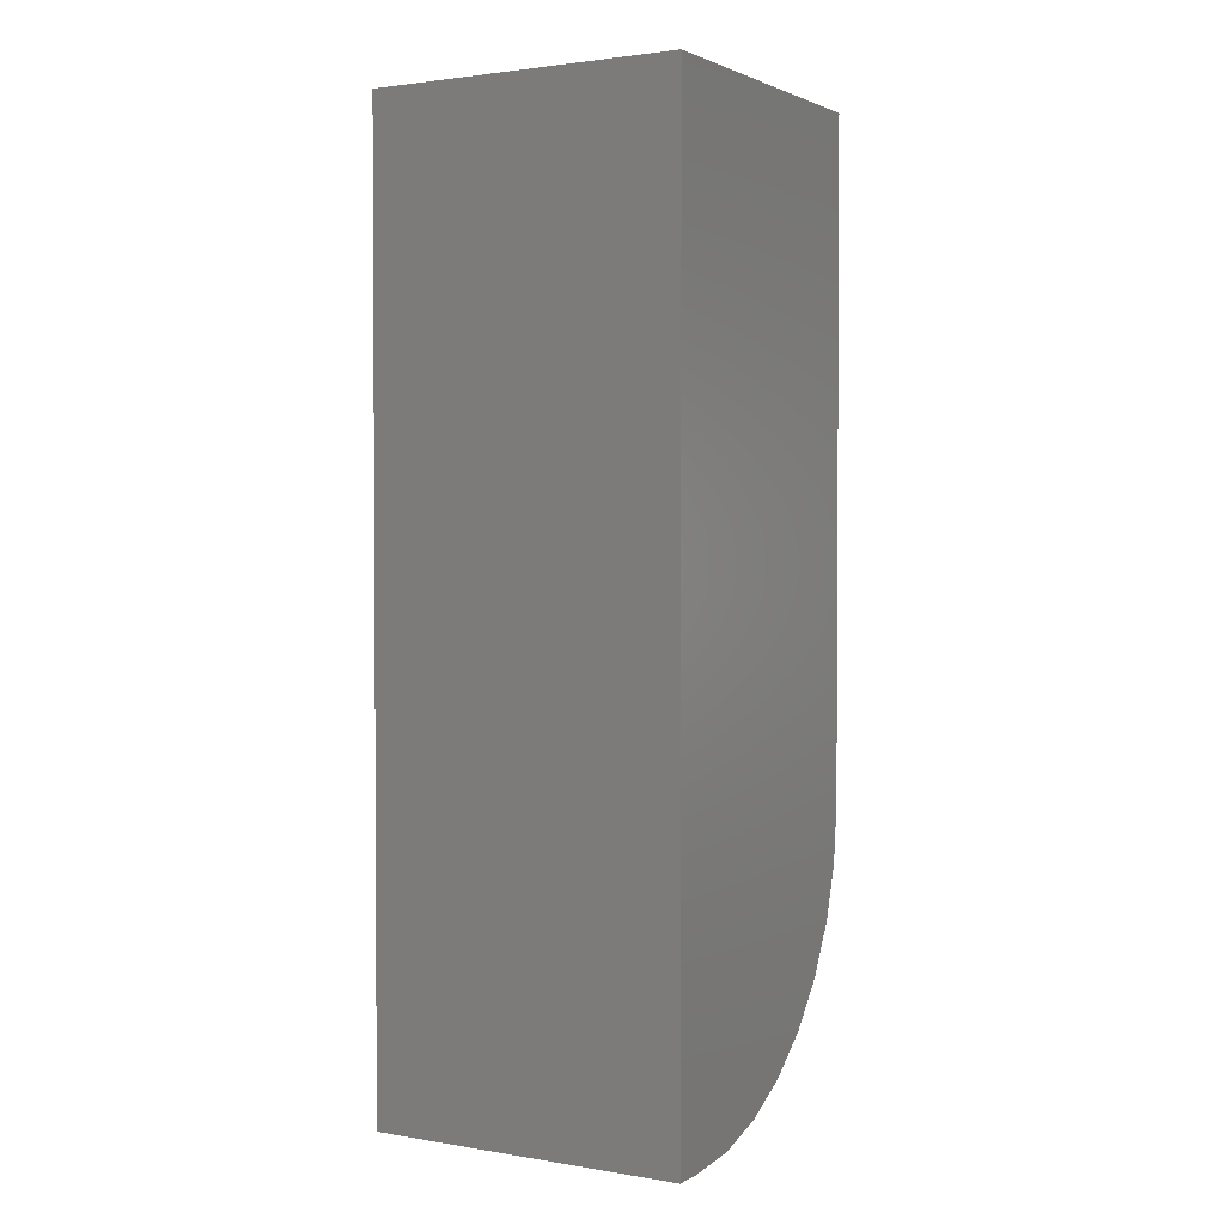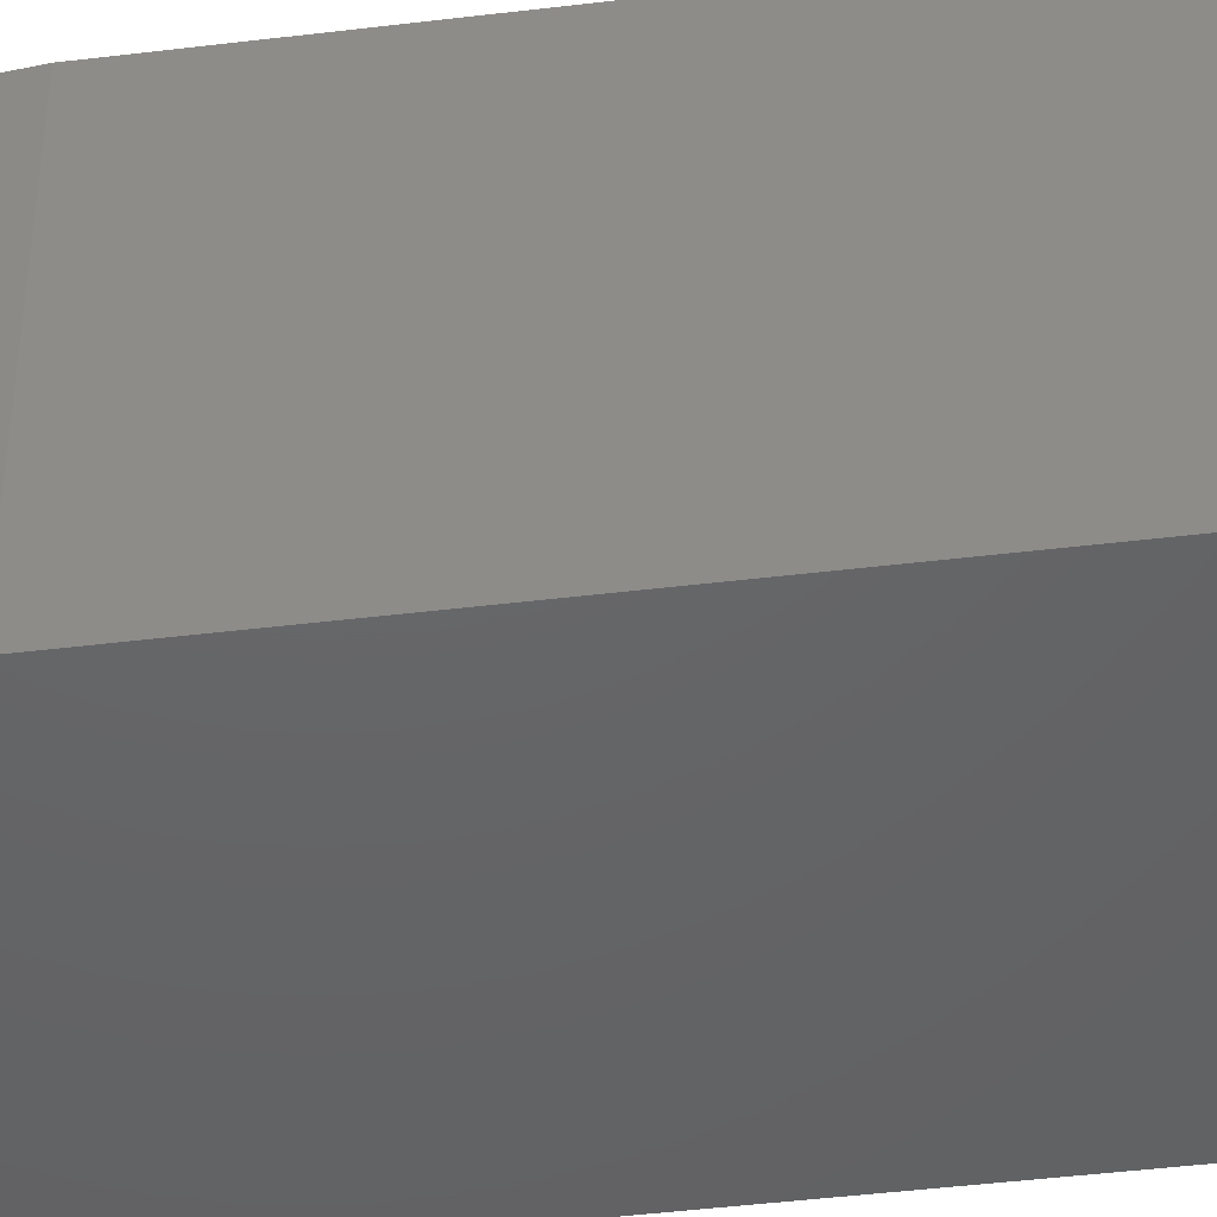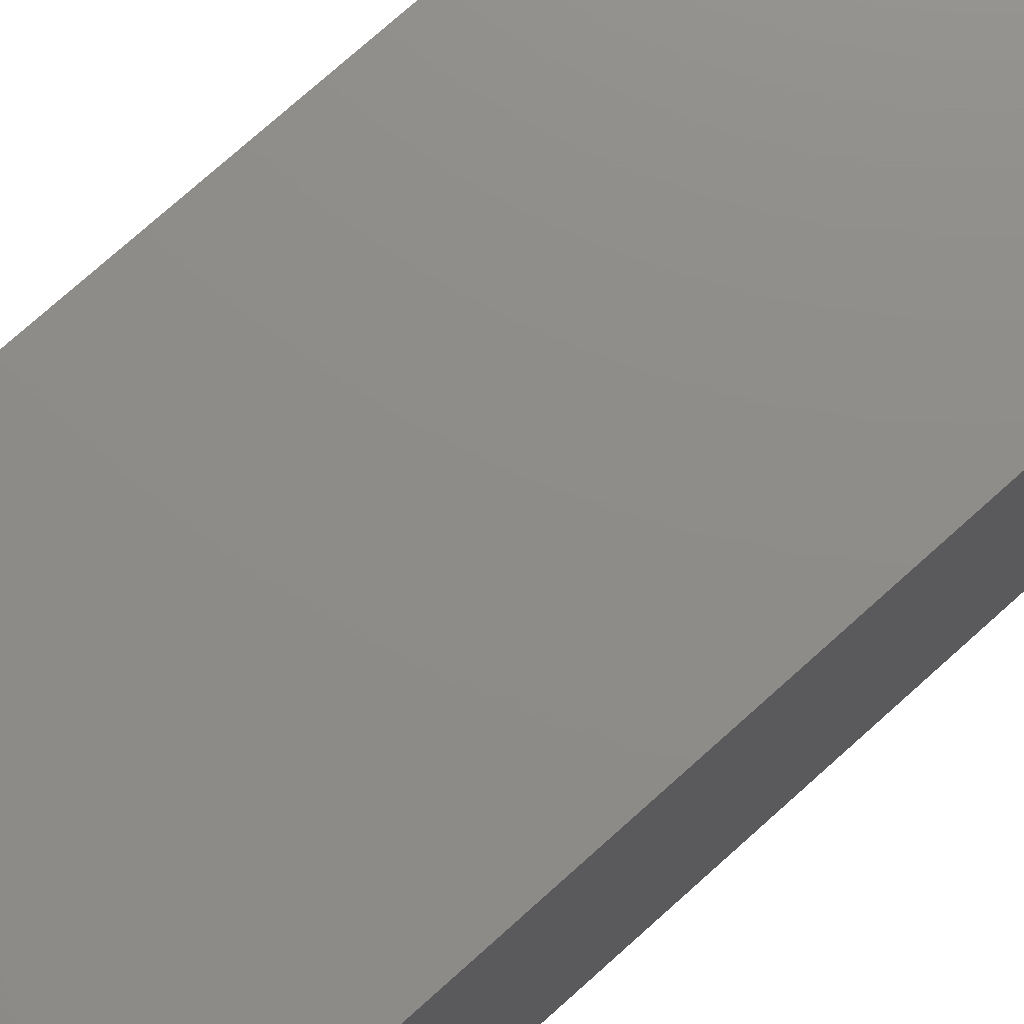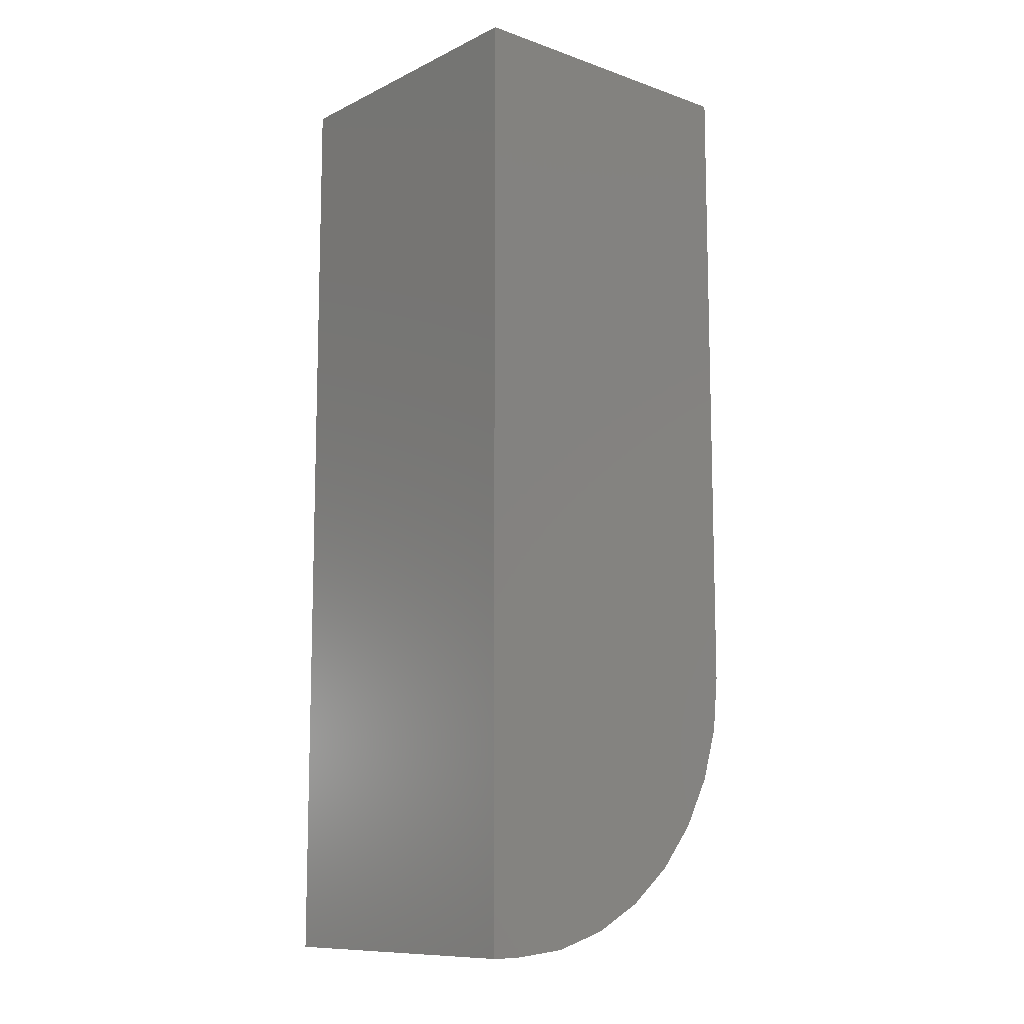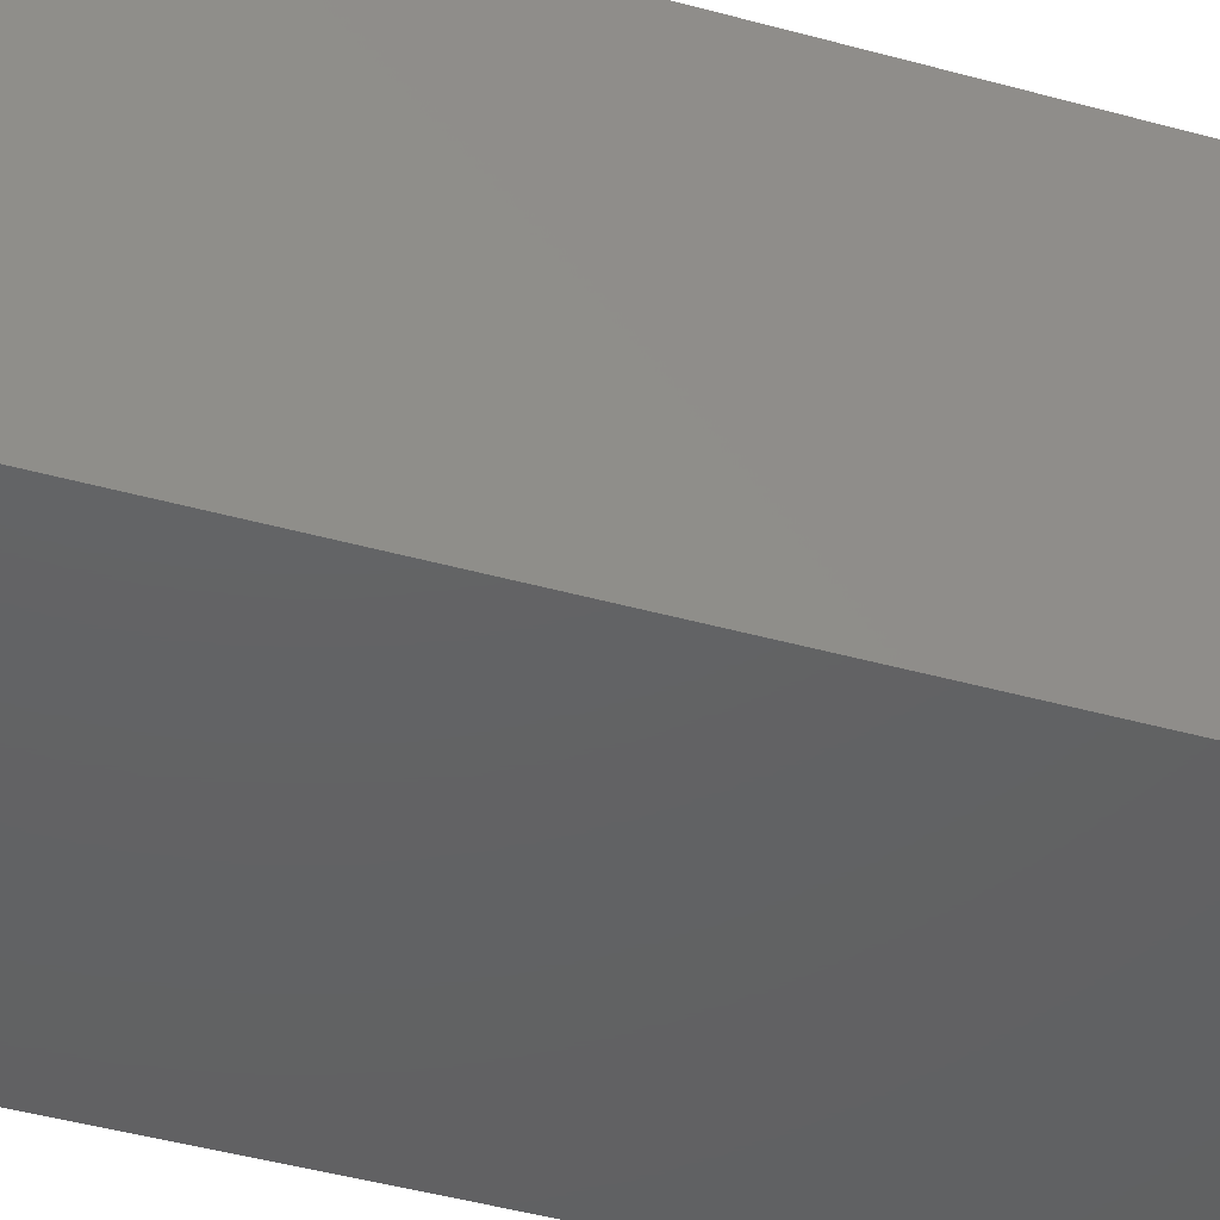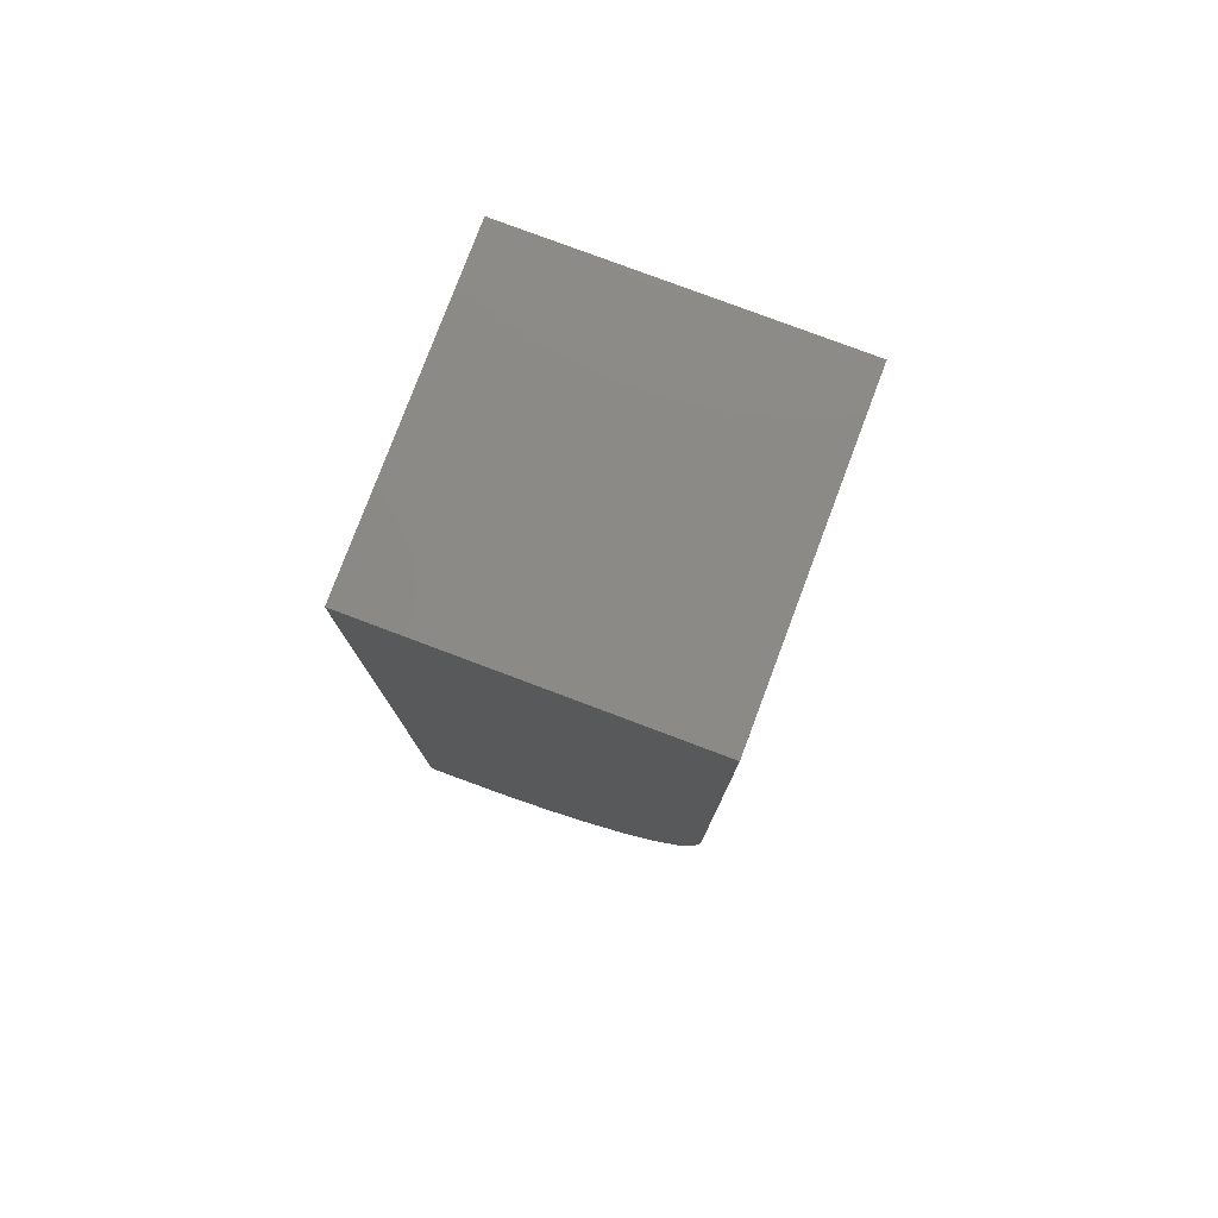
<metadata>
{"format":"stl","ext":"stl","renderer":"f3d","projection":"perspective","resolution":1024,"background":"white","views":[{"elev":2.1,"azim":-59.8,"up":"+Y"},{"elev":-46.0,"azim":97.9,"up":"+Z"},{"elev":74.5,"azim":-132.0,"up":"+Z"},{"elev":-10.8,"azim":-40.5,"up":"+Y"},{"elev":-44.2,"azim":-108.0,"up":"+Z"},{"elev":78.8,"azim":20.6,"up":"+Y"}]}
</metadata>
<code>
# stl→obj: 24 verts, 44 faces
v -0.25 -0.75 0
v -0.2266 -0.75 -1.435e-18
v -0.25 -0.75 0.25
v -0.2266 -0.75 0.25
v -0.1824 -0.7456 0.25
v -0.1399 -0.7328 0.25
v -0.1007 -0.7118 0.25
v -0.06636 -0.6836 0.25
v -0.03818 -0.6493 0.25
v -0.01725 -0.6101 0.25
v -0.004353 -0.5676 0.25
v 4.436e-17 -0.5234 0.25
v 1.531e-17 1.388e-17 0.25
v -0.25 8.498e-34 0.25
v 0 1.388e-17 -1.531e-17
v 2.906e-17 -0.5234 -1.531e-17
v -0.25 0 0
v -0.004353 -0.5676 -1.504e-17
v -0.01725 -0.6101 -1.425e-17
v -0.03818 -0.6493 -1.297e-17
v -0.06636 -0.6836 -1.124e-17
v -0.1007 -0.7118 -9.143e-18
v -0.1399 -0.7328 -6.744e-18
v -0.1824 -0.7456 -4.142e-18
f 1 2 3
f 3 2 4
f 3 4 5
f 3 5 6
f 3 6 7
f 3 7 8
f 3 8 9
f 3 9 10
f 3 10 11
f 3 11 12
f 3 12 13
f 3 13 14
f 15 13 16
f 16 13 12
f 1 17 15
f 1 15 16
f 1 16 18
f 1 18 19
f 1 19 20
f 1 20 21
f 1 21 22
f 1 22 23
f 1 23 24
f 1 24 2
f 16 12 18
f 18 12 11
f 18 11 19
f 19 11 10
f 19 10 20
f 20 10 9
f 20 9 21
f 21 9 8
f 21 8 22
f 22 8 7
f 22 7 23
f 23 7 6
f 23 6 24
f 24 6 5
f 24 5 2
f 2 5 4
f 17 14 15
f 15 14 13
f 14 17 3
f 3 17 1

</code>
